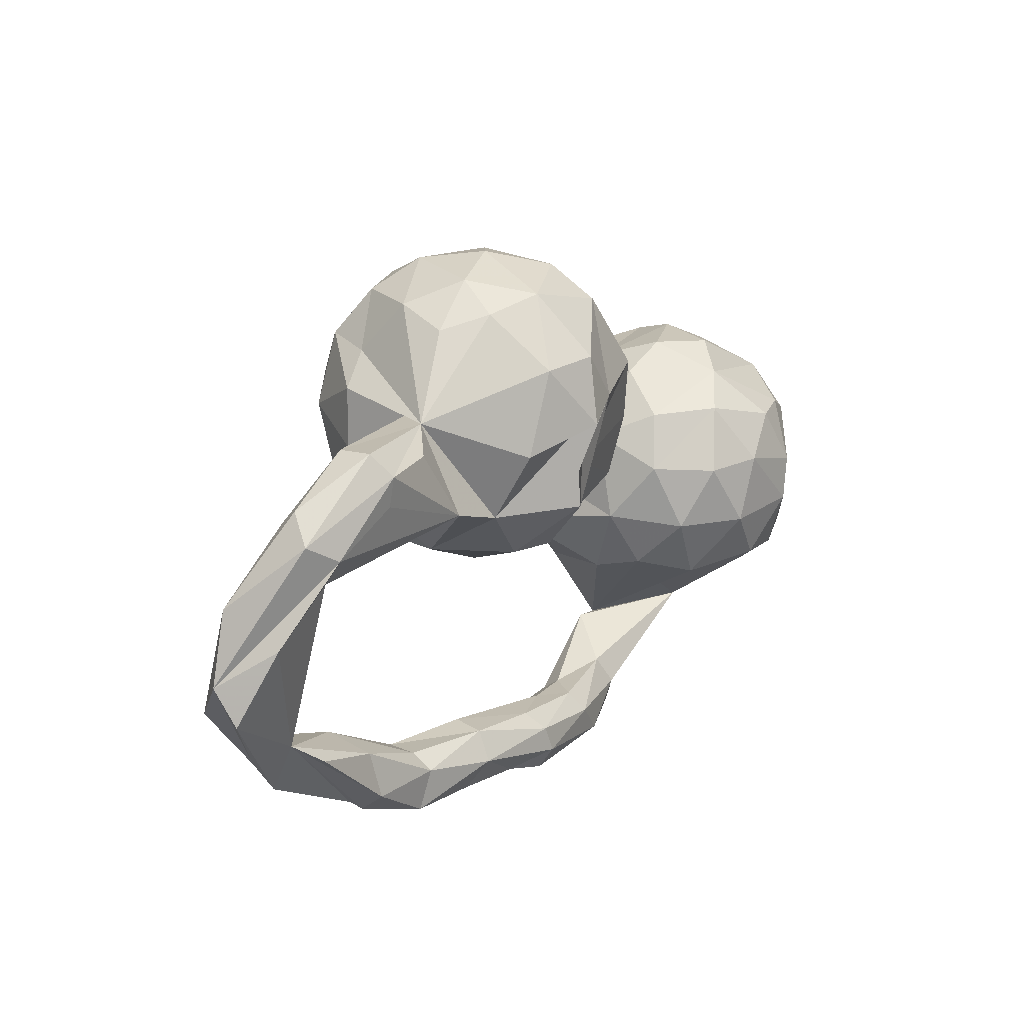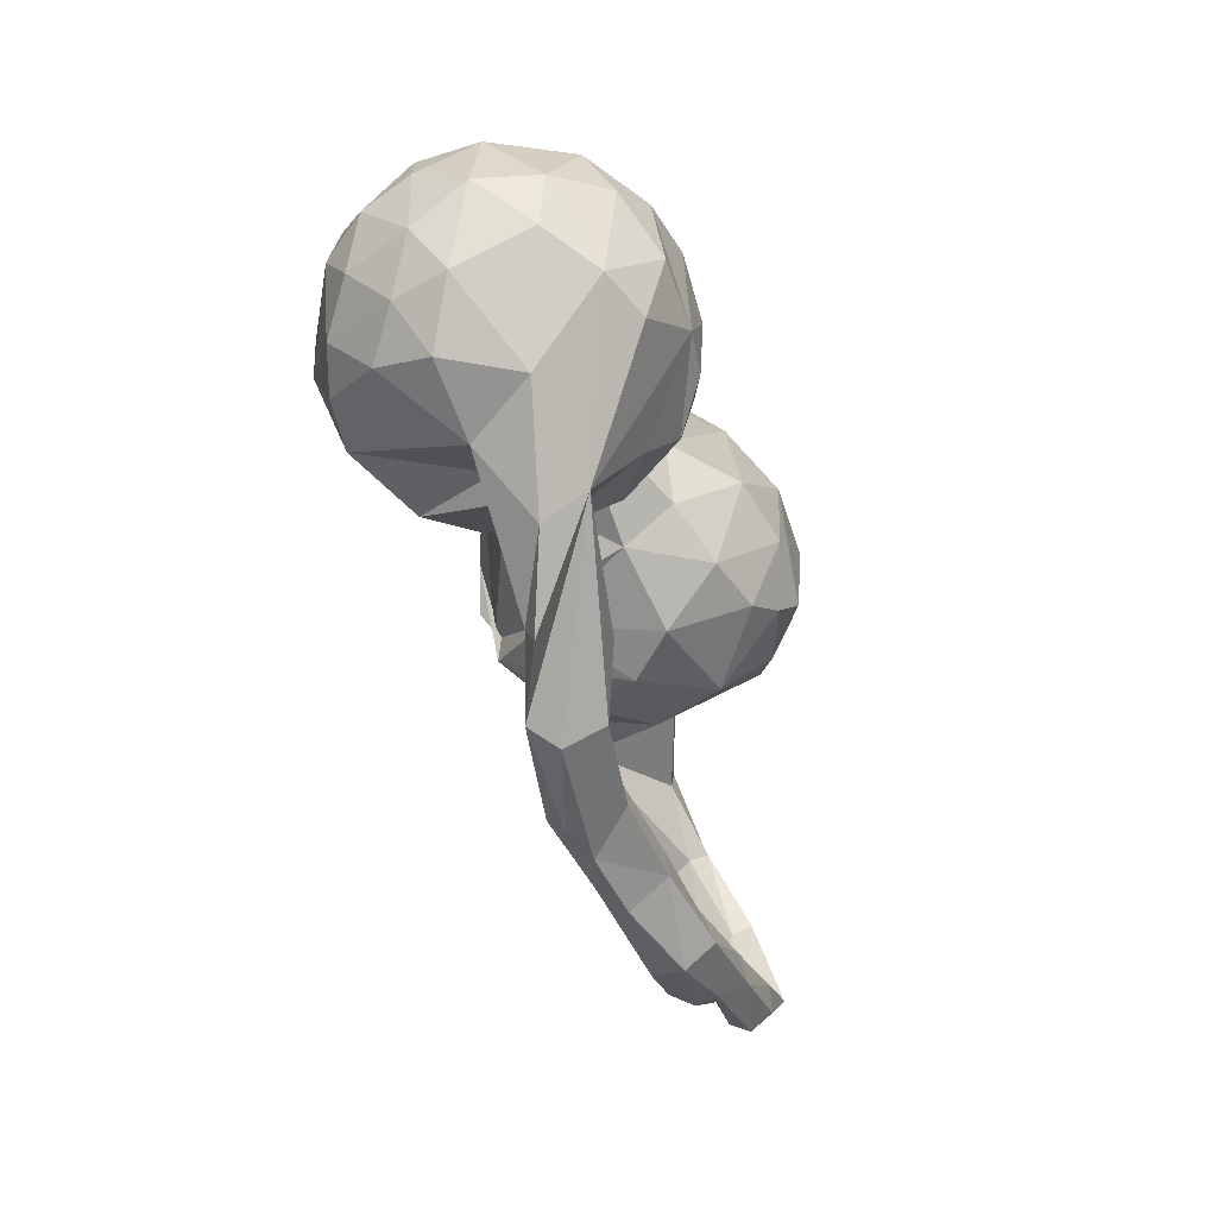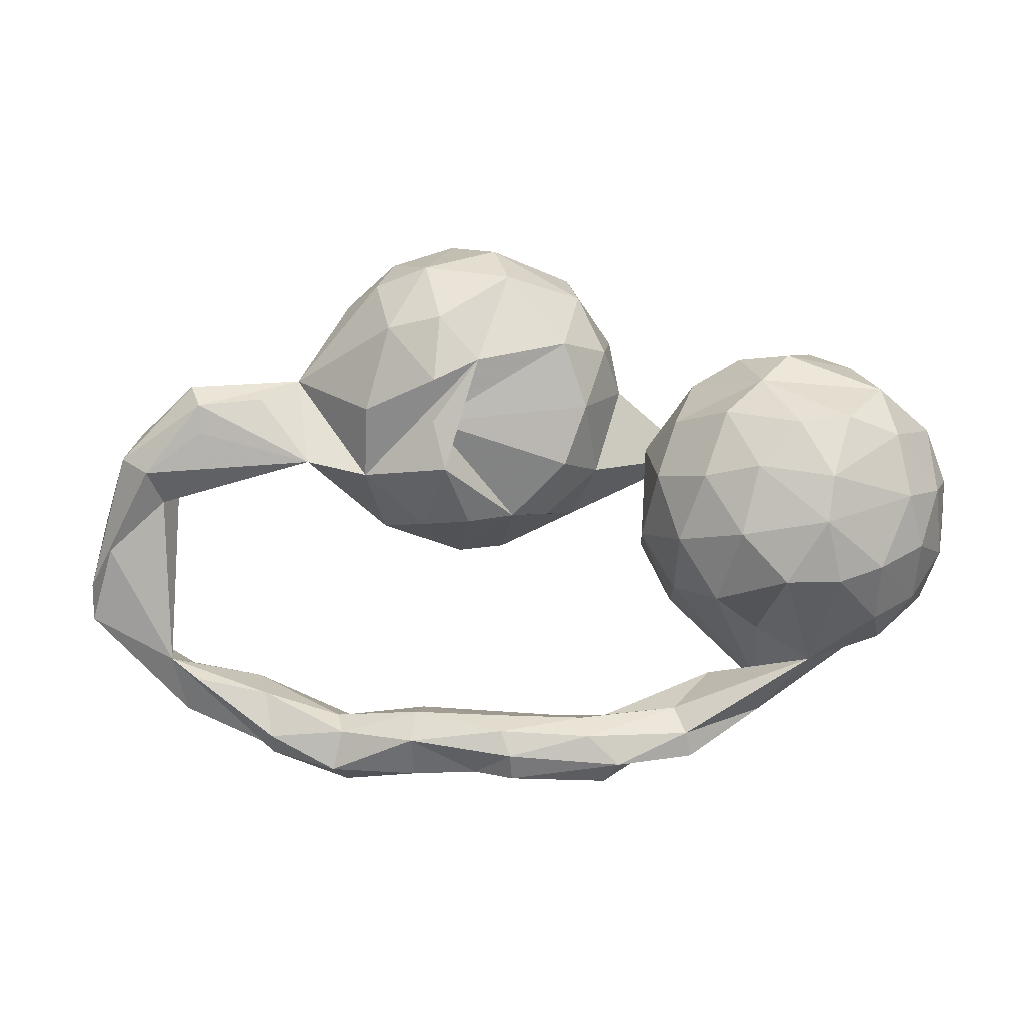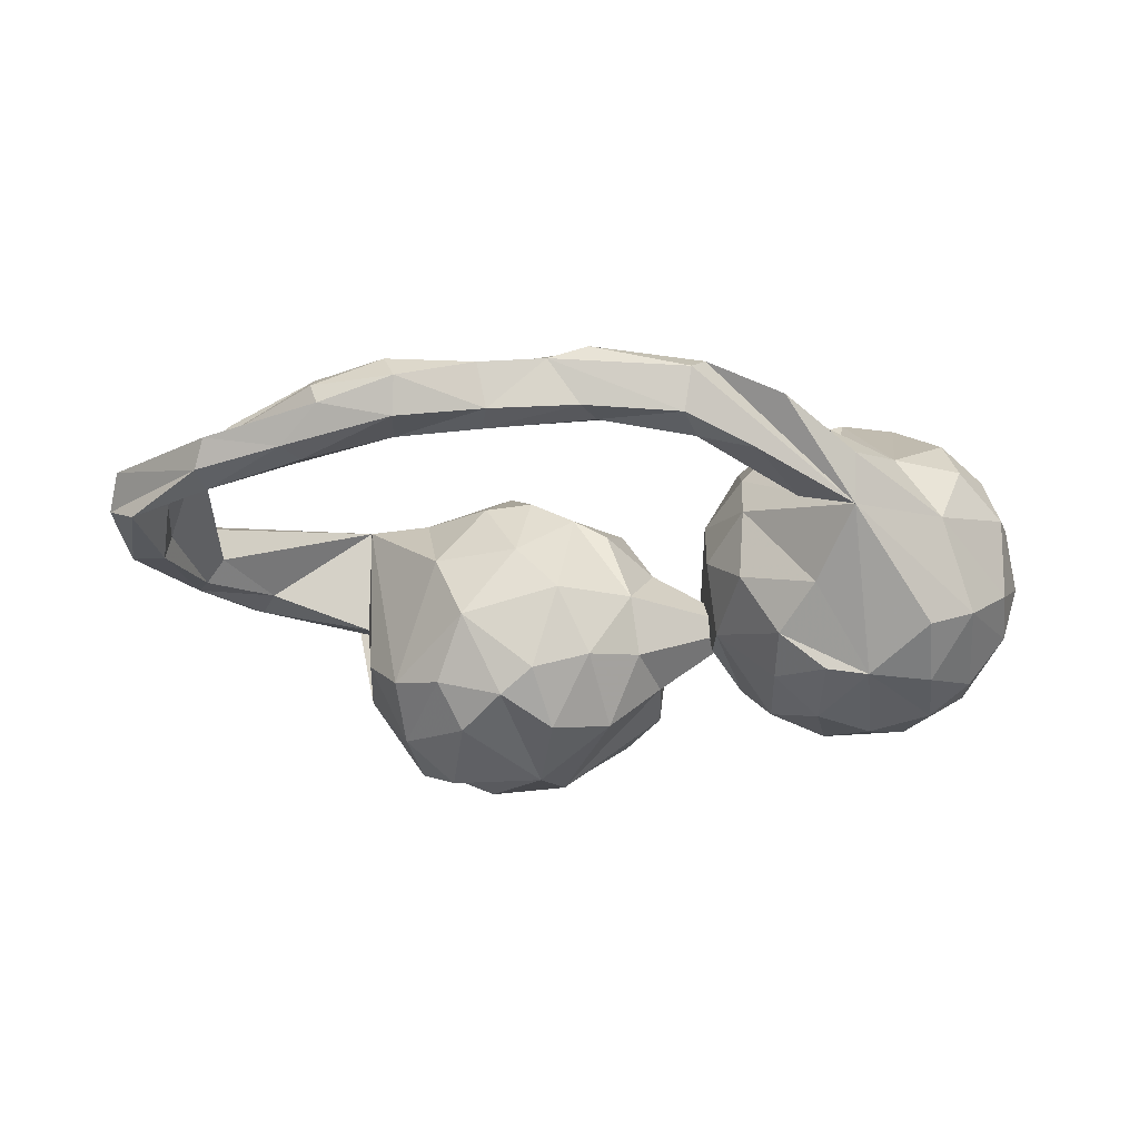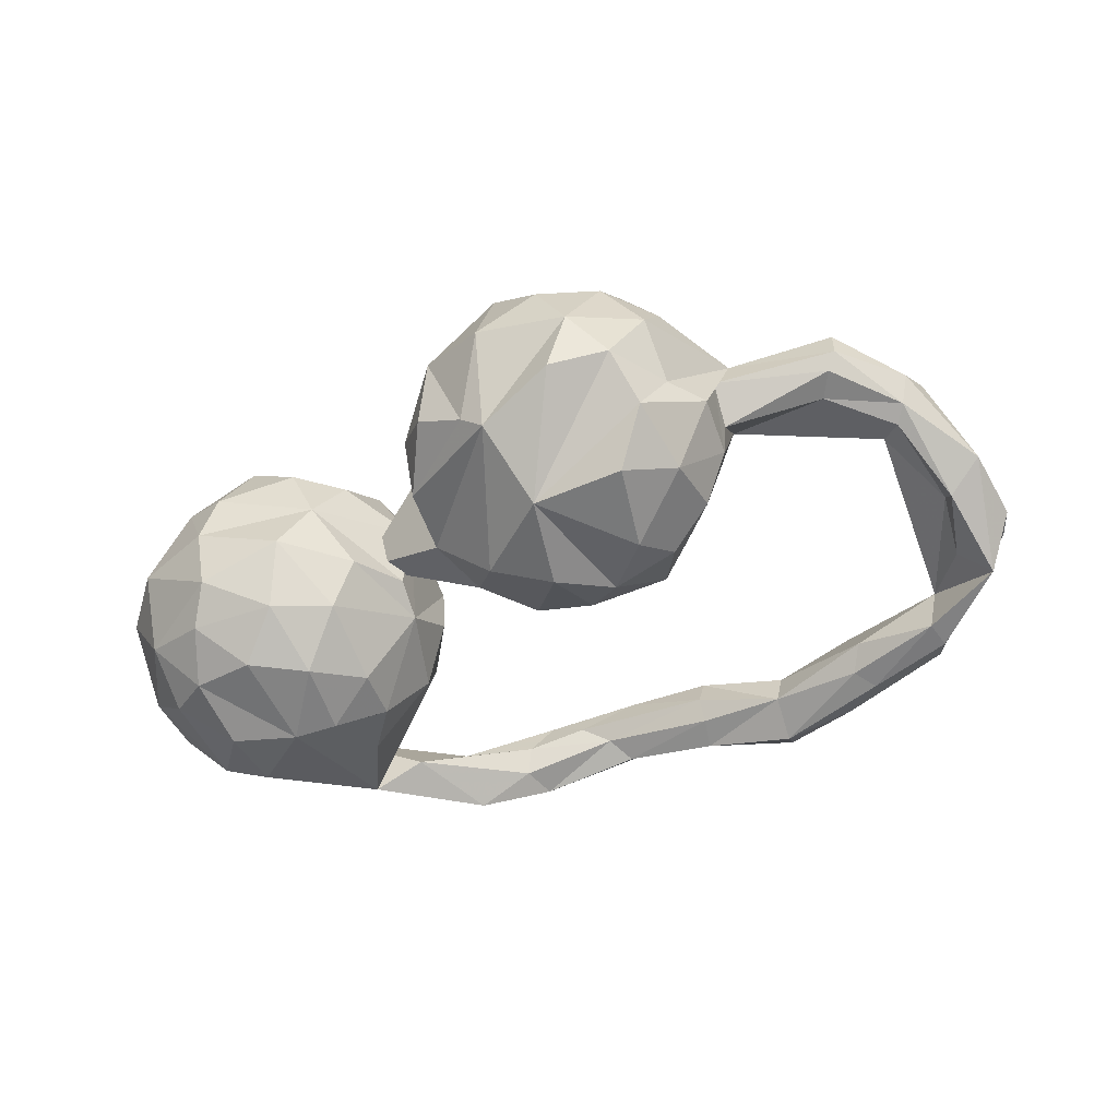
<metadata>
{"format":"obj","ext":"obj","renderer":"f3d","projection":"perspective","resolution":1024,"background":"white","views":[{"elev":13.2,"azim":-55.8,"up":"+Y"},{"elev":-50.5,"azim":105.9,"up":"+Y"},{"elev":-4.2,"azim":3.3,"up":"+Y"},{"elev":-40.7,"azim":-3.3,"up":"+Z"},{"elev":-61.4,"azim":-162.7,"up":"+Z"}]}
</metadata>
<code>
v 0.7096 0.0312 0.06525
v 0.6995 -0.09781 0.06509
v 0.6683 -0.1762 0.01491
v 0.7183 -0.03943 -0.02411
v 0.6701 -0.1205 -0.1094
v 0.6982 0.09555 -0.03074
v 0.6854 0.008084 0.1466
v 0.687 -0.02385 -0.1236
v 0.6446 -0.1777 0.1033
v 0.6291 -0.007137 0.2169
v 0.635 0.1059 -0.157
v 0.679 0.1221 0.07806
v 0.5882 0.187 0.1537
v 0.6529 -0.09163 0.1721
v 0.6324 0.1928 -0.04744
v 0.6098 0.1007 0.2095
v 0.5866 -0.2469 0.05983
v 0.5719 -0.2157 0.1516
v 0.5587 0.05578 -0.2366
v 0.6217 0.003972 -0.2046
v 0.5777 -0.131 0.2231
v 0.5386 -0.2665 -0.06273
v 0.599 -0.1585 -0.1801
v 0.5239 0.1295 0.2385
v 0.5463 0.2394 0.05474
v 0.4813 -0.05621 0.2849
v 0.5331 0.1492 -0.2037
v 0.4646 -0.2881 0.04527
v 0.5038 -0.1565 0.2431
v 0.4914 0.02227 0.2857
v 0.521 -0.1712 -0.2165
v 0.5016 0.212 -0.1627
v 0.4553 0.08118 -0.2566
v 0.5376 -0.06189 -0.2504
v 0.3782 -0.3301 -0.09782
v 0.5057 0.255 -0.06714
v 0.4272 -0.08169 -0.2583
v 0.4122 -0.158 0.2504
v 0.4738 0.272 0.01538
v 0.4376 0.118 0.2633
v 0.4273 0.2532 0.1279
v 0.3264 -0.2015 -0.1604
v 0.3899 0.158 -0.214
v 0.3768 0.2024 0.1786
v 0.3576 0.03917 -0.2597
v 0.365 0.0414 0.2778
v 0.3613 0.2308 -0.123
v 0.3066 0.2287 -0.03238
v 0.336 -0.07608 0.2661
v 0.371 -0.2309 0.04288
v 0.3547 -0.08381 -0.2518
v 0.2939 -0.1833 0.1811
v 0.2739 -0.112 -0.2009
v 0.3439 0.2556 0.0671
v 0.2877 -0.3132 -0.07023
v 0.3769 -0.3789 -0.0276
v 0.3133 0.1424 0.2155
v 0.2904 0.1184 -0.1989
v 0.2737 0.02805 0.2385
v 0.2157 -0.1798 0.01191
v 0.2466 0.1531 -0.1242
v 0.2765 -0.02267 -0.2246
v 0.1932 0.03521 0.1529
v 0.2296 -0.07958 0.1937
v 0.1849 0.007287 -0.1128
v 0.2255 0.1337 0.1328
v 0.2589 0.2081 0.0562
v 0.2099 -0.1365 -0.09975
v 0.2212 -0.1601 0.103
v 0.1725 0.0938 0.04113
v 0.2434 -0.4225 0.03273
v 0.186 0.07522 -0.09357
v 0.2037 -0.435 -0.08172
v 0.2513 -0.4638 0.01582
v 0.1632 -0.07483 -0.01984
v 0.1648 -0.0623 0.07326
v 0.222 -0.3771 0.009927
v 0.0662 -0.427 0.08109
v 0.05335 -0.3946 0.05084
v 0.1092 -0.416 -0.04222
v 0.1065 0.2432 -0.1262
v 0.1051 0.3047 -0.03973
v 0.1243 0.2006 0.02762
v 0.2609 0.08785 -0.02739
v 0.09859 0.2678 0.09425
v 0.08184 0.05619 0.0579
v 0.1213 -0.4786 0.06846
v 0.09778 0.141 -0.1347
v 0.05679 0.364 -0.1045
v 0.03383 -0.01403 -0.04959
v 0.09366 -0.5098 0.02406
v 0.05015 0.3693 0.07995
v 0.09634 -0.3904 -0.002097
v -0.06186 0.3661 -0.1985
v 0.02861 0.269 0.1905
v -0.05309 -0.4123 -0.009443
v 0.02807 0.05821 0.1514
v 0.06592 0.1596 0.1603
v 0.02741 0.4156 0.000804
v 0.0514 0.0434 -0.1348
v 0.08433 -0.4693 -0.03981
v -0.02419 0.3715 -0.1621
v 0.004004 0.121 -0.2351
v -0.1393 -0.4928 0.04525
v -0.07364 -0.4628 0.09704
v -0.07193 -0.5035 0.06631
v -0.007707 -0.02473 0.07751
v -0.005904 -0.3899 0.0176
v -0.08994 -0.418 0.09181
v -0.0681 -0.02991 0.1093
v -0.07917 0.4697 -0.05222
v -0.1209 0.2339 0.2423
v -0.04008 -0.008656 -0.1769
v -0.1998 0.1253 0.2367
v -0.09922 -0.07319 -0.08138
v -0.1111 0.2389 -0.2722
v -0.07204 0.3923 0.1754
v -0.09866 0.0864 -0.269
v -0.196 0.1952 0.2642
v -0.1385 -0.00776 -0.2102
v -0.1013 0.4516 0.108
v -0.186 0.4769 0.02404
v -0.08239 -0.4562 -0.0212
v -0.1457 -0.04253 0.1349
v -0.1881 0.3101 0.2454
v -0.1924 0.4287 -0.1756
v -0.1068 -0.3899 0.05715
v -0.2214 0.4145 0.1573
v -0.239 -0.3759 -0.004954
v -0.173 -0.08548 -0.01037
v -0.2354 0.4639 -0.08154
v -0.2269 -0.04541 0.1141
v -0.2541 -0.4359 0.07643
v -0.1911 0.0313 -0.2418
v -0.1799 0.04256 0.2216
v -0.2346 -0.4589 -0.04108
v -0.2939 0.4102 -0.1443
v -0.2906 0.4384 0.0544
v -0.3221 0.3318 -0.2057
v -0.3212 0.1513 0.2099
v -0.3146 0.3866 0.1238
v -0.2636 -0.04256 -0.126
v -0.2541 0.1097 -0.2645
v -0.266 0.2553 -0.2742
v -0.3119 -0.03967 -0.007068
v -0.3845 -0.4209 0.04274
v -0.3308 0.04102 0.1448
v -0.2488 -0.3843 0.05234
v -0.2398 -0.4057 -0.03535
v -0.2529 -0.4973 0.0257
v -0.3006 0.04874 -0.2071
v -0.2811 0.295 0.2217
v -0.353 0.2064 -0.2218
v -0.355 0.3981 -0.02825
v -0.3836 -0.5089 -0.0238
v -0.3952 -0.3907 0.01191
v -0.4625 0.2191 0.08702
v -0.3824 -0.3912 -0.04773
v -0.383 -0.4658 -0.07324
v -0.3755 0.1026 -0.1711
v -0.3672 0.3132 -0.1108
v -0.4349 0.06512 0.1442
v -0.3731 0.3615 0.0613
v -0.4238 0.152 -0.09894
v -0.4019 -0.4897 0.03185
v -0.4203 0.2546 -0.1015
v -0.4331 0.223 0.0323
v -0.5183 -0.4597 -0.006556
v -0.5298 -0.3502 0.02109
v -0.5529 -0.3179 -0.04995
v -0.5154 -0.4299 0.03448
v -0.5056 -0.4599 -0.04415
v -0.4324 0.1559 -0.0105
v -0.6089 0.1322 0.04352
v -0.5225 0.1802 0.1368
v -0.5321 -0.3601 -0.07689
v -0.6299 0.1816 0.0437
v -0.6306 0.1178 0.1501
v -0.6579 -0.3241 0.02815
v -0.5629 -0.3953 -0.08198
v -0.6491 0.2042 0.06636
v -0.6907 -0.3803 -0.05563
v -0.6515 0.2048 0.1275
v -0.6315 0.1675 0.1596
v -0.7027 -0.3397 -0.08983
v -0.6874 -0.2947 -0.09153
v -0.7113 -0.001209 0.08176
v -0.7829 0.07598 0.1026
v -0.7216 0.06096 0.008625
v -0.71 -0.2879 0.001286
v -0.6931 0.02751 0.03557
v -0.7332 0.04766 0.1302
v -0.7692 -0.08976 -0.01685
v -0.8157 -0.2187 -0.09008
v -0.7395 0.09438 0.01833
v -0.7642 -0.1947 -0.03858
v -0.7789 -0.07143 -0.04983
v -0.7581 0.124 0.06153
v -0.8551 -0.2128 0.01482
v -0.8121 -0.08899 0.06825
v -0.8684 -0.1496 -0.01925
v -0.8417 -0.02758 -0.01779
f 84 88 83
f 81 83 88
f 86 84 83
f 100 88 84
f 114 97 98
f 86 98 97
f 95 114 98
f 110 97 114
f 157 140 152
f 119 152 140
f 141 157 152
f 125 152 119
f 112 119 140
f 82 83 81
f 89 82 81
f 85 83 82
f 94 81 88
f 147 112 140
f 125 119 112
f 48 47 61
f 58 61 47
f 72 48 61
f 43 58 47
f 65 61 58
f 32 43 47
f 45 58 43
f 36 32 47
f 27 43 32
f 86 83 98
f 85 98 83
f 95 98 85
f 70 67 48
f 54 48 67
f 72 70 48
f 66 67 70
f 44 67 66
f 63 66 70
f 27 32 11
f 15 11 32
f 19 27 11
f 63 59 57
f 46 57 59
f 66 63 57
f 64 59 63
f 44 66 57
f 36 15 32
f 6 11 15
f 8 11 6
f 12 6 15
f 49 46 59
f 40 57 46
f 30 40 46
f 44 57 40
f 1 6 12
f 25 12 15
f 24 40 30
f 26 30 46
f 16 24 30
f 44 40 24
f 16 7 12
f 1 12 7
f 13 16 12
f 10 7 16
f 2 1 7
f 4 6 1
f 10 16 30
f 13 24 16
f 14 7 10
f 157 154 161
f 137 161 154
f 166 157 161
f 163 154 157
f 161 137 139
f 116 139 137
f 166 161 139
f 137 126 116
f 94 116 126
f 131 126 137
f 144 139 116
f 138 154 163
f 157 141 163
f 138 163 141
f 111 102 94
f 81 94 102
f 102 89 81
f 99 82 89
f 128 152 125
f 92 85 82
f 36 47 48
f 95 112 114
f 135 114 112
f 117 112 95
f 92 95 85
f 39 48 54
f 44 54 67
f 39 36 48
f 41 54 44
f 25 36 39
f 36 25 15
f 24 13 44
f 41 44 13
f 13 12 25
f 41 13 25
f 131 137 154
f 94 126 131
f 131 154 138
f 122 131 138
f 111 94 131
f 103 116 94
f 128 138 141
f 99 102 111
f 128 141 152
f 99 89 102
f 92 82 99
f 117 128 125
f 121 92 99
f 117 125 112
f 117 95 92
f 41 39 54
f 25 39 41
f 111 131 122
f 128 122 138
f 121 111 122
f 121 122 128
f 117 121 128
f 99 111 121
f 117 92 121
f 64 52 49
f 38 49 52
f 59 64 49
f 69 52 64
f 23 8 5
f 4 5 8
f 22 23 5
f 20 8 23
f 34 20 23
f 11 8 20
f 31 34 23
f 19 20 34
f 76 69 64
f 63 76 64
f 60 69 76
f 37 19 34
f 31 37 34
f 33 19 37
f 27 19 33
f 45 33 37
f 65 75 76
f 60 76 75
f 70 65 76
f 68 75 65
f 97 110 107
f 90 107 110
f 130 110 124
f 135 124 110
f 62 58 45
f 51 62 45
f 65 58 62
f 61 65 72
f 70 72 65
f 90 86 107
f 97 107 86
f 84 86 90
f 115 90 110
f 132 124 135
f 147 132 135
f 130 124 132
f 90 113 100
f 103 100 113
f 84 90 100
f 115 113 90
f 147 145 132
f 130 132 145
f 162 145 147
f 157 162 147
f 160 145 162
f 118 103 113
f 88 100 103
f 120 118 113
f 116 103 118
f 115 120 113
f 134 118 120
f 142 134 120
f 116 118 134
f 143 116 134
f 144 116 143
f 151 143 134
f 142 151 134
f 153 143 151
f 164 160 162
f 173 164 162
f 153 160 164
f 191 174 162
f 173 162 174
f 187 191 162
f 189 174 191
f 192 187 162
f 190 191 187
f 162 178 192
f 184 192 178
f 200 187 192
f 160 153 151
f 144 143 153
f 142 160 151
f 193 189 191
f 195 174 189
f 197 195 189
f 177 174 195
f 18 17 9
f 3 9 17
f 21 18 9
f 28 17 18
f 28 18 29
f 21 29 18
f 38 28 29
f 26 38 29
f 50 28 38
f 2 9 3
f 22 3 17
f 52 50 38
f 35 28 50
f 35 50 52
f 5 4 3
f 2 3 4
f 22 5 3
f 35 52 69
f 35 69 60
f 35 31 23
f 35 37 31
f 75 68 60
f 42 60 68
f 45 37 51
f 53 51 37
f 53 62 51
f 65 62 53
f 68 65 53
f 42 68 53
f 130 115 110
f 142 115 130
f 142 130 145
f 142 120 115
f 160 142 145
f 201 200 192
f 190 187 200
f 190 193 191
f 197 189 193
f 188 201 192
f 199 200 201
f 202 201 188
f 198 202 188
f 184 188 192
f 196 197 193
f 202 195 197
f 194 202 197
f 202 198 195
f 181 195 198
f 183 198 188
f 28 22 17
f 56 22 28
f 55 28 35
f 35 23 22
f 42 35 60
f 42 53 37
f 35 42 37
f 196 193 190
f 199 190 200
f 194 201 202
f 56 35 22
f 71 56 28
f 73 55 35
f 77 28 55
f 74 35 56
f 77 71 28
f 74 56 71
f 78 71 77
f 80 55 73
f 93 77 55
f 194 197 196
f 194 196 190
f 182 190 199
f 185 201 194
f 185 199 201
f 87 35 74
f 87 74 71
f 78 87 71
f 80 93 55
f 79 77 93
f 79 78 77
f 109 78 79
f 108 79 93
f 105 87 78
f 101 80 73
f 96 93 80
f 96 80 101
f 123 96 101
f 108 93 96
f 127 79 108
f 129 108 96
f 129 127 108
f 109 79 127
f 109 105 78
f 133 105 109
f 148 109 127
f 149 129 96
f 148 127 129
f 133 109 148
f 146 133 148
f 123 149 96
f 158 129 149
f 158 148 129
f 169 156 170
f 158 170 156
f 190 169 170
f 146 156 169
f 171 169 179
f 190 179 169
f 186 190 170
f 176 186 170
f 194 190 186
f 185 194 186
f 101 73 35
f 91 101 35
f 91 35 87
f 104 101 91
f 106 91 87
f 105 106 87
f 104 91 106
f 104 106 105
f 123 101 104
f 133 104 105
f 136 123 104
f 150 104 133
f 136 149 123
f 158 149 136
f 165 150 133
f 136 104 150
f 156 146 148
f 165 133 146
f 156 148 158
f 171 146 169
f 171 165 146
f 176 170 158
f 159 176 158
f 168 165 171
f 136 159 158
f 180 176 159
f 190 171 179
f 168 171 190
f 180 186 176
f 185 180 182
f 172 182 180
f 199 185 182
f 186 180 185
f 172 190 182
f 155 136 150
f 165 155 150
f 159 136 155
f 172 159 155
f 168 155 165
f 168 172 155
f 180 159 172
f 190 172 168
f 26 29 21
f 43 33 45
f 63 70 76
f 11 20 19
f 26 49 38
f 1 2 4
f 14 21 9
f 2 14 9
f 10 21 14
f 7 14 2
f 184 183 188
f 181 198 183
f 157 181 183
f 177 195 181
f 167 177 181
f 173 174 177
f 166 153 164
f 139 144 153
f 157 183 184
f 162 184 178
f 167 173 177
f 175 184 162
f 167 164 173
f 140 157 147
f 94 88 103
f 135 112 147
f 27 33 43
f 114 135 110
f 6 4 8
f 46 49 26
f 10 26 21
f 166 139 153
f 167 166 164
f 167 181 157
f 166 167 157
f 175 157 184
f 162 157 175
f 10 30 26

</code>
